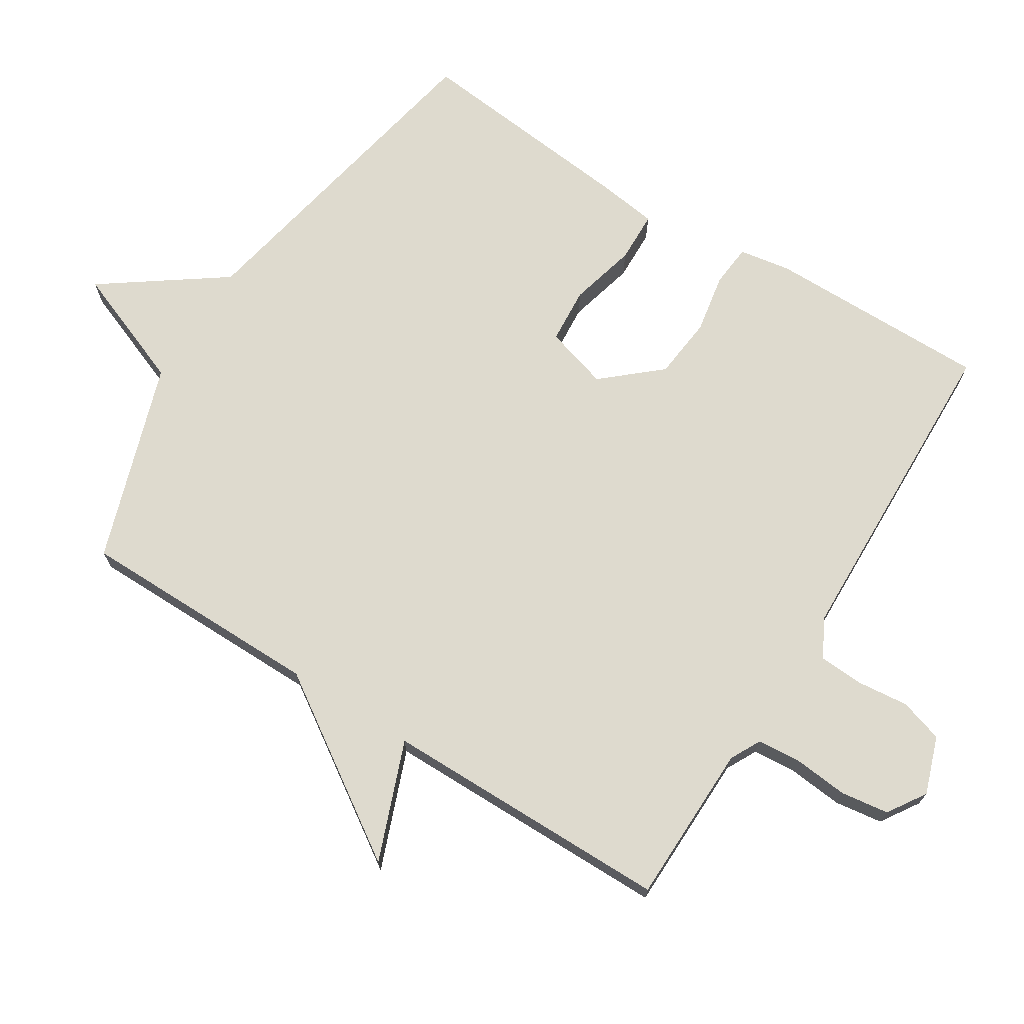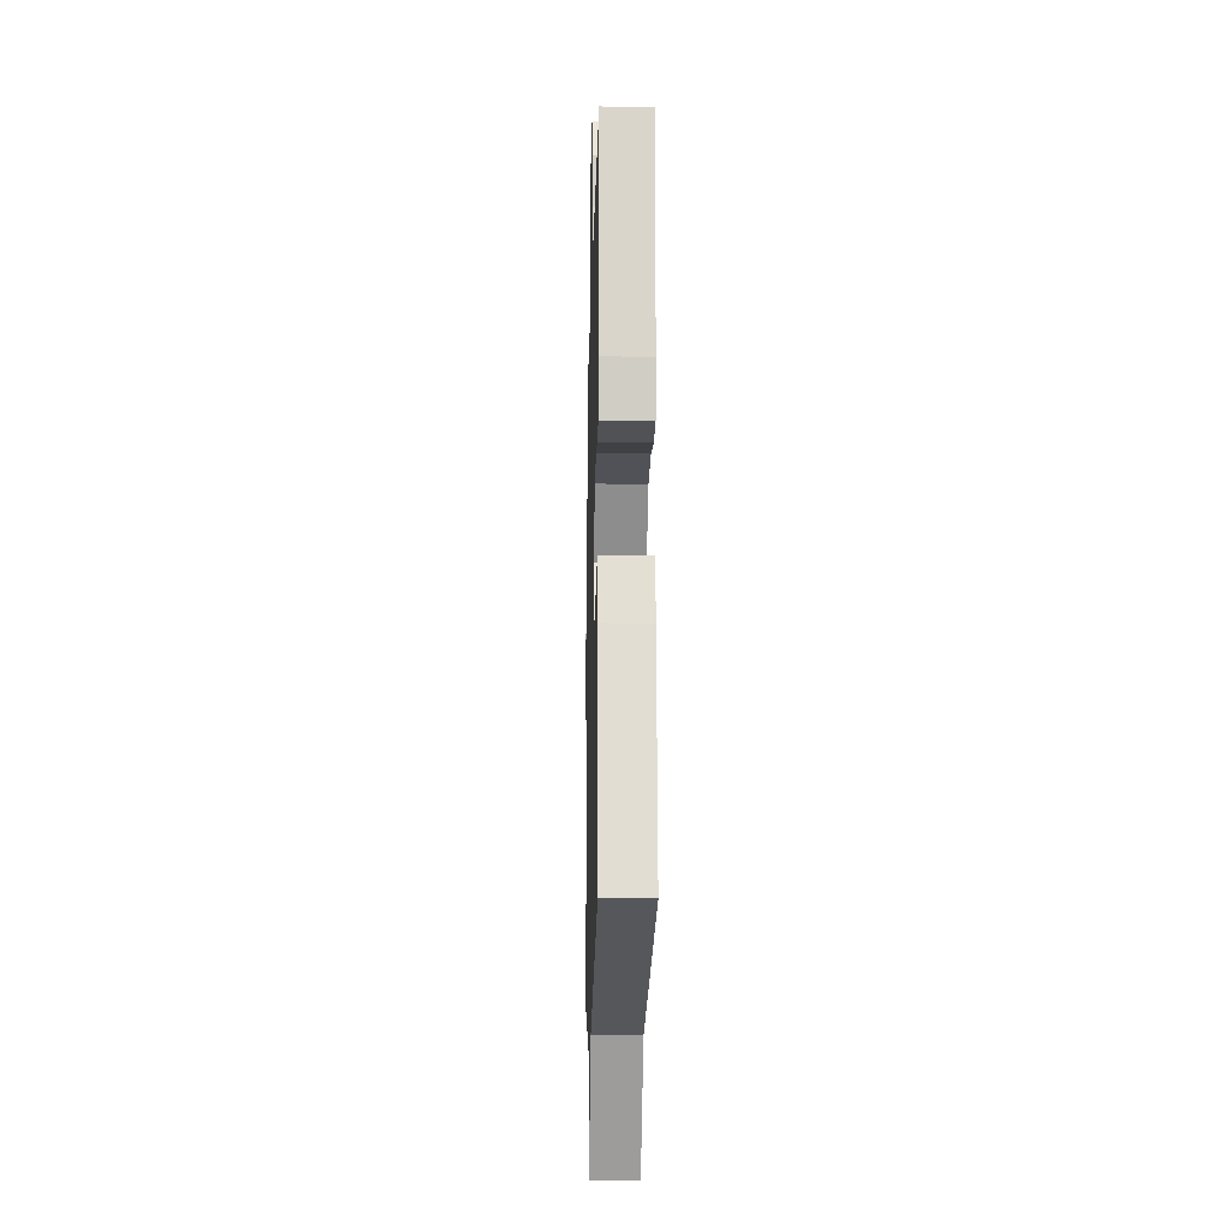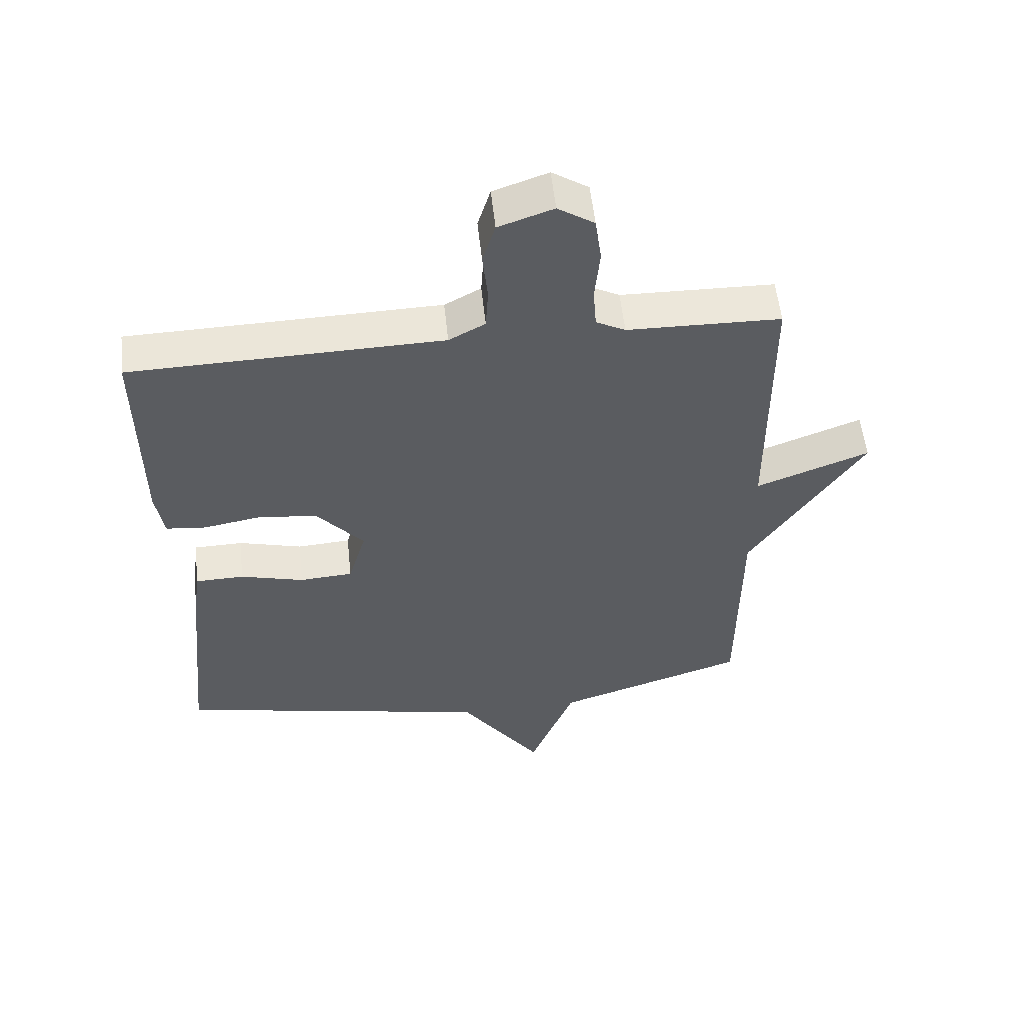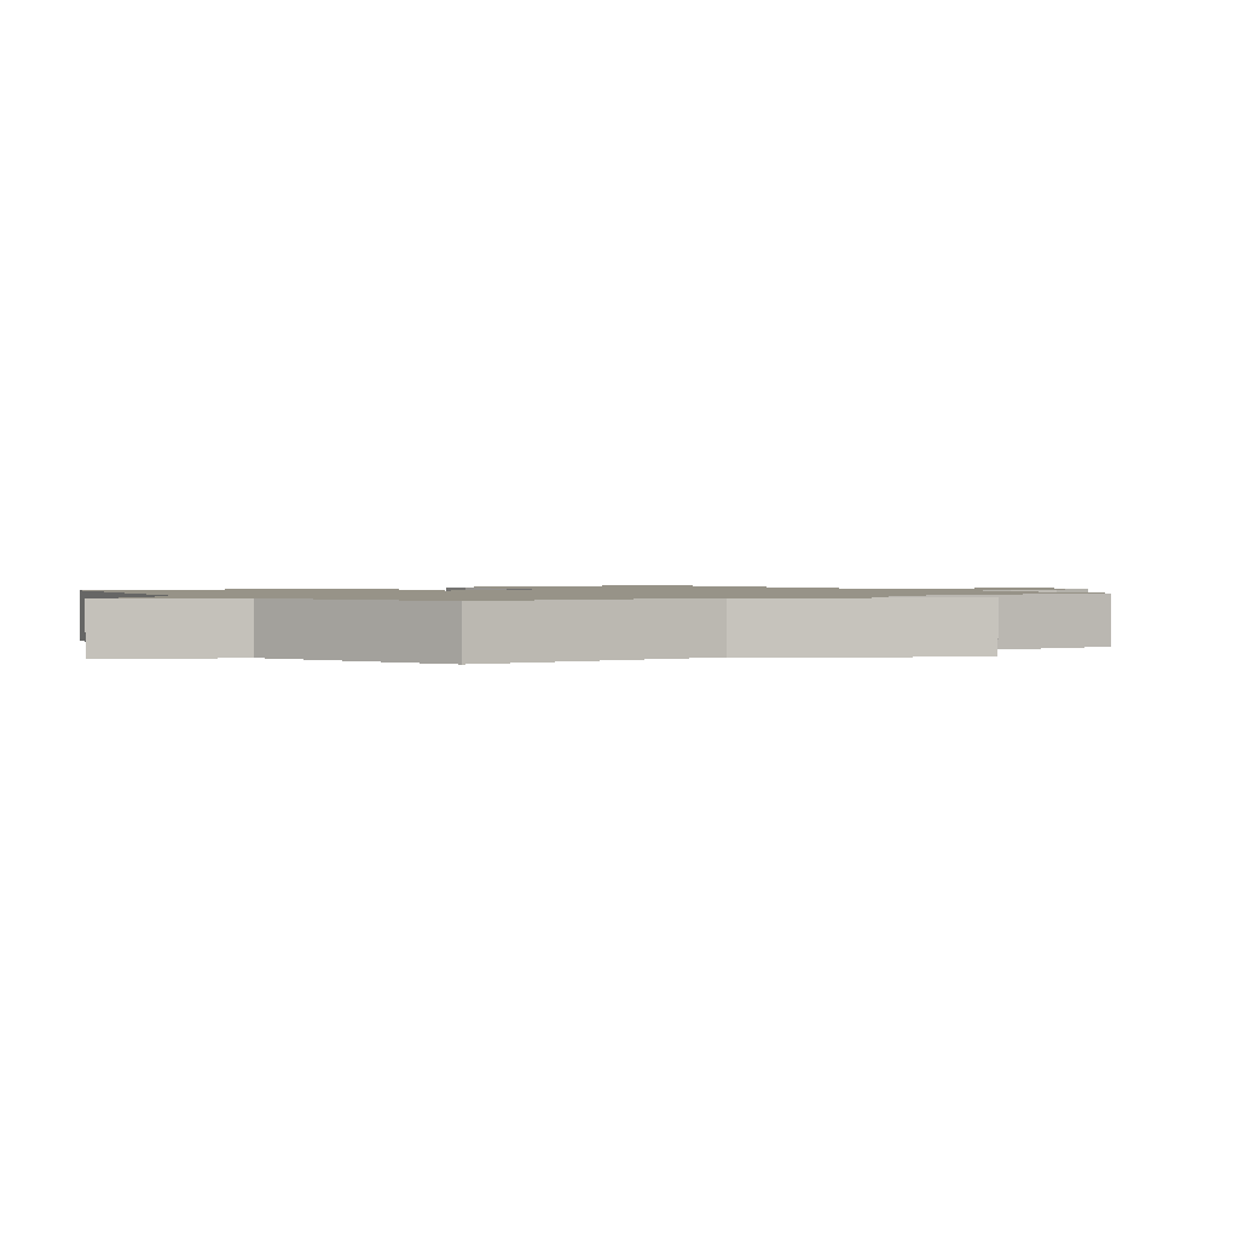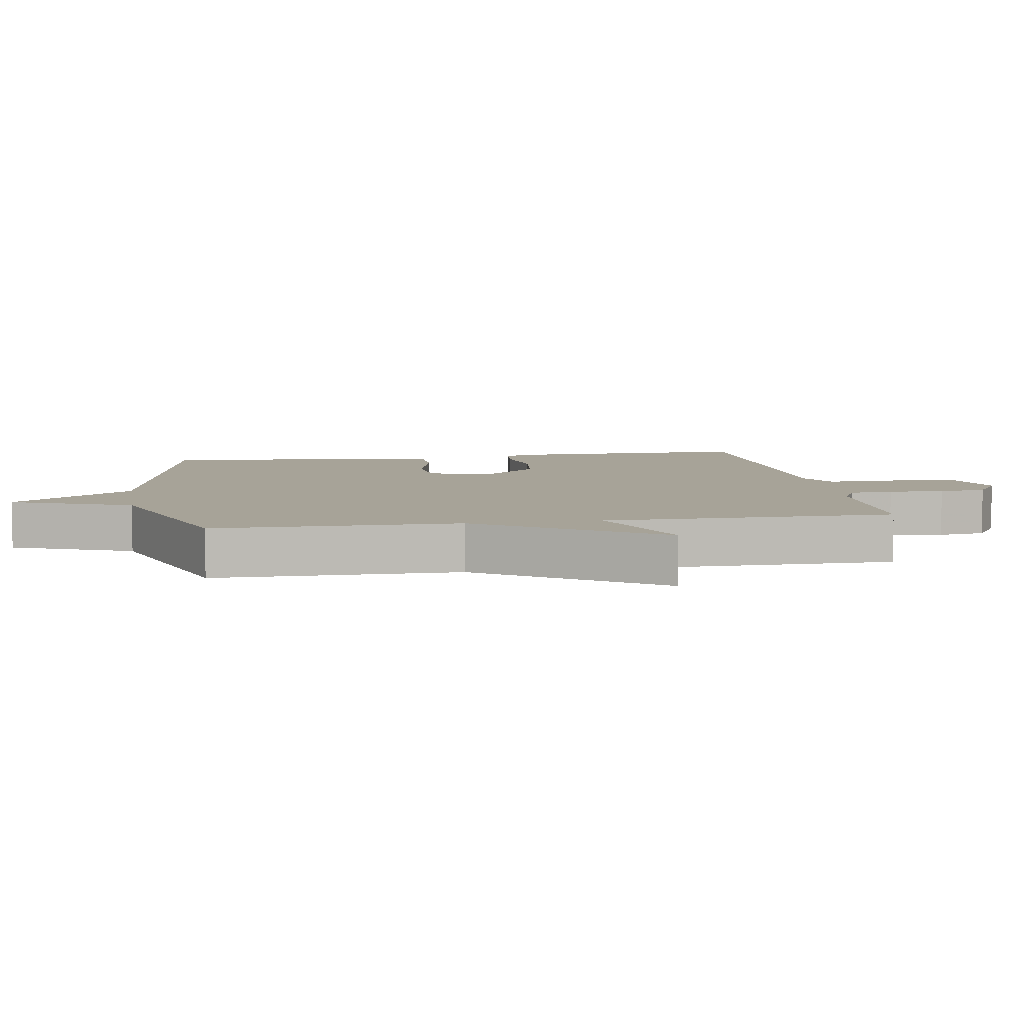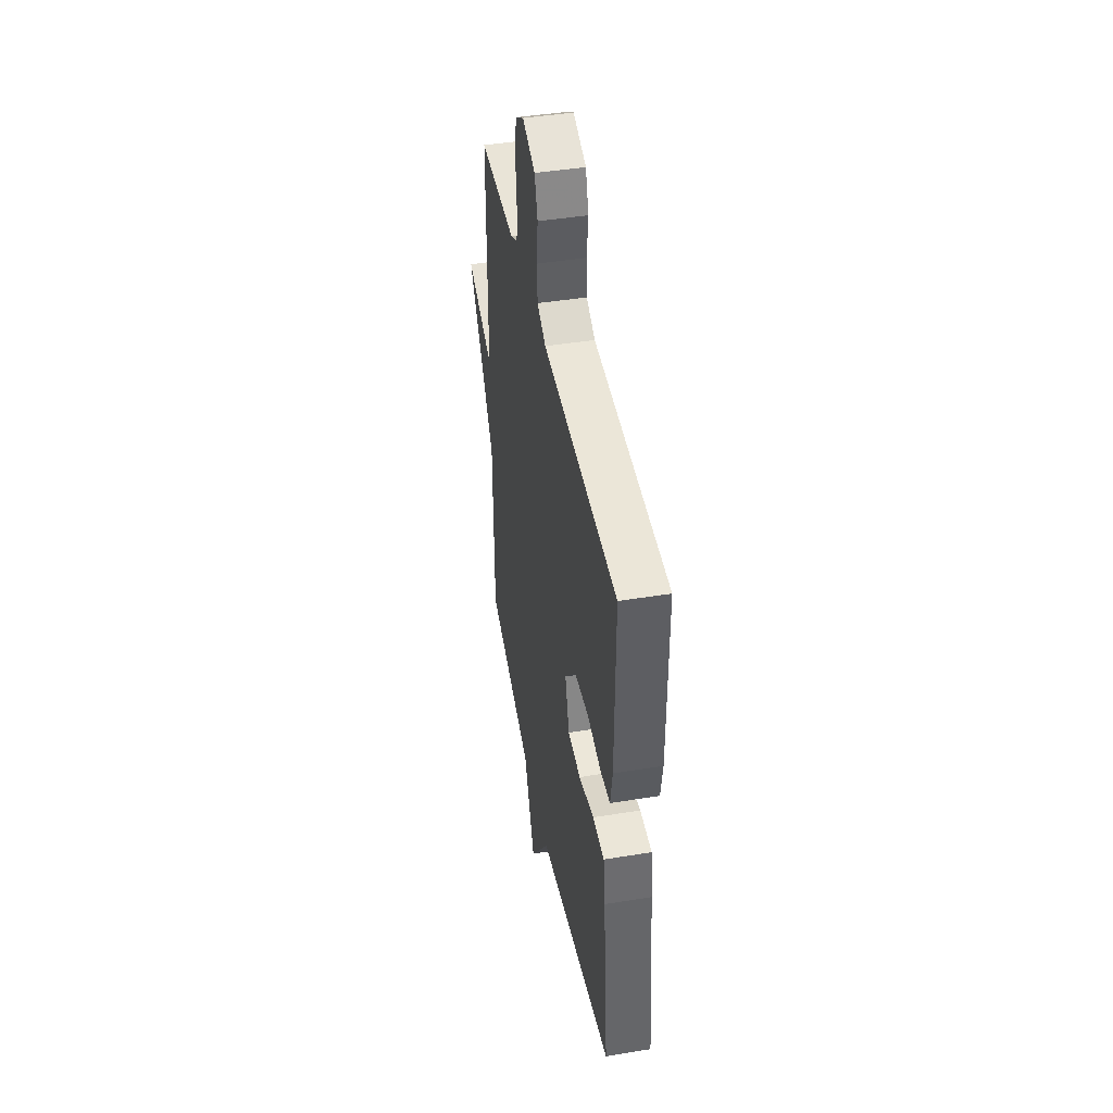
<metadata>
{"format":"obj","ext":"obj","renderer":"f3d","projection":"perspective","resolution":1024,"background":"white","views":[{"elev":71.1,"azim":-57.9,"up":"+Y"},{"elev":-15.5,"azim":88.6,"up":"+Z"},{"elev":54.8,"azim":174.0,"up":"+Z"},{"elev":1.4,"azim":-125.2,"up":"+Y"},{"elev":6.8,"azim":-99.4,"up":"+Y"},{"elev":44.5,"azim":79.2,"up":"+Z"}]}
</metadata>
<code>
v -0.5 0.07 0.5
v -0.259 0.07 0.504
v -0.213 0.07 0.528
v -0.208 0.07 0.593
v -0.216 0.07 0.675
v -0.206 0.07 0.747
v -0.149 0.07 0.784
v -0.063 0.07 0.754
v -0.043 0.07 0.689
v -0.051 0.07 0.611
v -0.047 0.07 0.545
v 0.01 0.07 0.514
v 0.5 0.07 0.5
v 0.498 0.07 0.167
v 0.485 0.07 0.089
v 0.422 0.07 0.083
v 0.332 0.07 0.099
v 0.239 0.07 0.089
v 0.165 0.07 0.004
v 0.193 0.07 -0.091
v 0.277 0.07 -0.097
v 0.377 0.07 -0.071
v 0.454 0.07 -0.073
v 0.466 0.07 -0.162
v 0.5 0.07 -0.5
v 0 0.07 -0.599
v -0.129 0.07 -0.78
v -0.2 0.07 -0.599
v -0.5 0.07 -0.5
v -0.502 0.07 -0.134
v -0.68 0.07 0.134
v -0.502 0.07 0.066
v -0.5 0 0.5
v -0.259 0 0.504
v -0.213 0 0.528
v -0.208 0 0.593
v -0.216 0 0.675
v -0.206 0 0.747
v -0.149 0 0.784
v -0.063 0 0.754
v -0.043 0 0.689
v -0.051 0 0.611
v -0.047 0 0.545
v 0.01 0 0.514
v 0.5 0 0.5
v 0.498 0 0.167
v 0.485 0 0.089
v 0.422 0 0.083
v 0.332 0 0.099
v 0.239 0 0.089
v 0.165 0 0.004
v 0.193 0 -0.091
v 0.277 0 -0.097
v 0.377 0 -0.071
v 0.454 0 -0.073
v 0.466 0 -0.162
v 0.5 0 -0.5
v 0 0 -0.599
v -0.129 0 -0.78
v -0.2 0 -0.599
v -0.5 0 -0.5
v -0.502 0 -0.134
v -0.68 0 0.134
v -0.502 0 0.066
f 30 31 32
f 32 1 2
f 30 32 2
f 29 30 2
f 28 29 2
f 28 2 3
f 27 28 3
f 26 27 3
f 24 25 26
f 23 24 26
f 22 23 26
f 21 22 26
f 20 21 26
f 26 3 4
f 20 26 4
f 19 20 4
f 4 5 6
f 19 4 6
f 18 19 6
f 15 16 17
f 14 15 17
f 13 14 17
f 12 13 17
f 11 12 17 18
f 8 9 10
f 7 8 10
f 6 7 10
f 6 10 11
f 6 11 18
f 64 63 62
f 34 33 64
f 34 64 62
f 34 62 61
f 34 61 60
f 35 34 60
f 35 60 59
f 35 59 58
f 58 57 56
f 58 56 55
f 58 55 54
f 58 54 53
f 58 53 52
f 36 35 58
f 36 58 52
f 36 52 51
f 38 37 36
f 38 36 51
f 38 51 50
f 49 48 47
f 49 47 46
f 49 46 45
f 49 45 44
f 50 49 44 43
f 42 41 40
f 42 40 39
f 42 39 38
f 43 42 38
f 50 43 38
f 1 33 34 2
f 2 34 35 3
f 3 35 36 4
f 4 36 37 5
f 5 37 38 6
f 6 38 39 7
f 7 39 40 8
f 8 40 41 9
f 9 41 42 10
f 10 42 43 11
f 11 43 44 12
f 12 44 45 13
f 13 45 46 14
f 14 46 47 15
f 15 47 48 16
f 16 48 49 17
f 17 49 50 18
f 18 50 51 19
f 19 51 52 20
f 20 52 53 21
f 21 53 54 22
f 22 54 55 23
f 23 55 56 24
f 24 56 57 25
f 25 57 58 26
f 26 58 59 27
f 27 59 60 28
f 28 60 61 29
f 29 61 62 30
f 30 62 63 31
f 31 63 64 32
f 32 64 33 1

</code>
